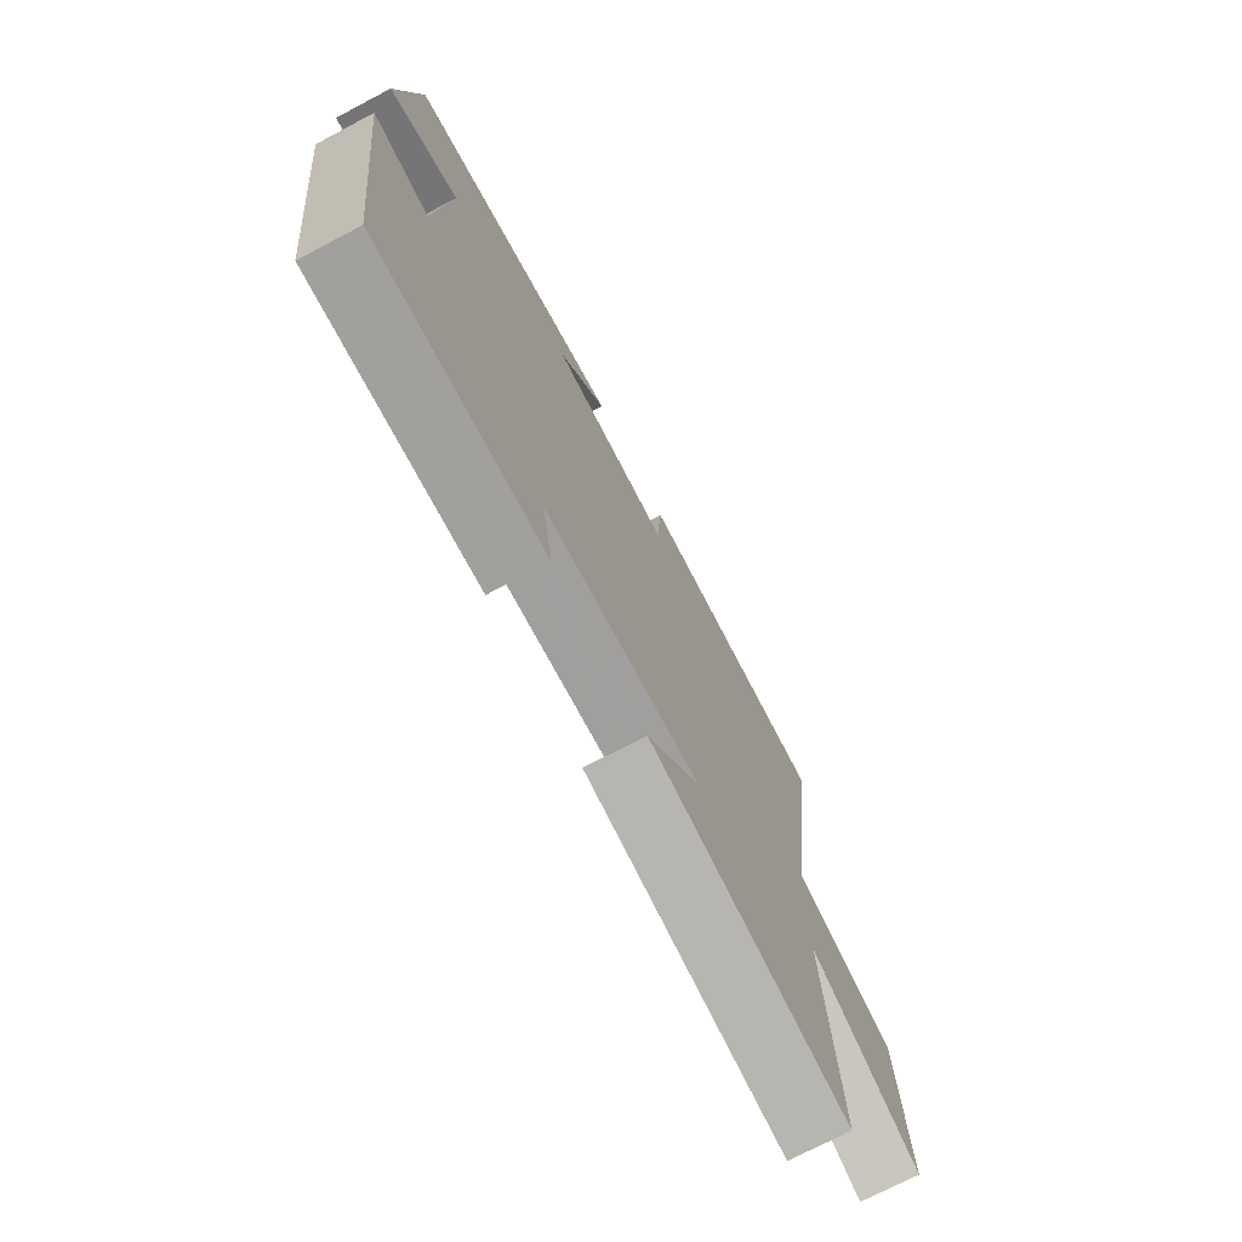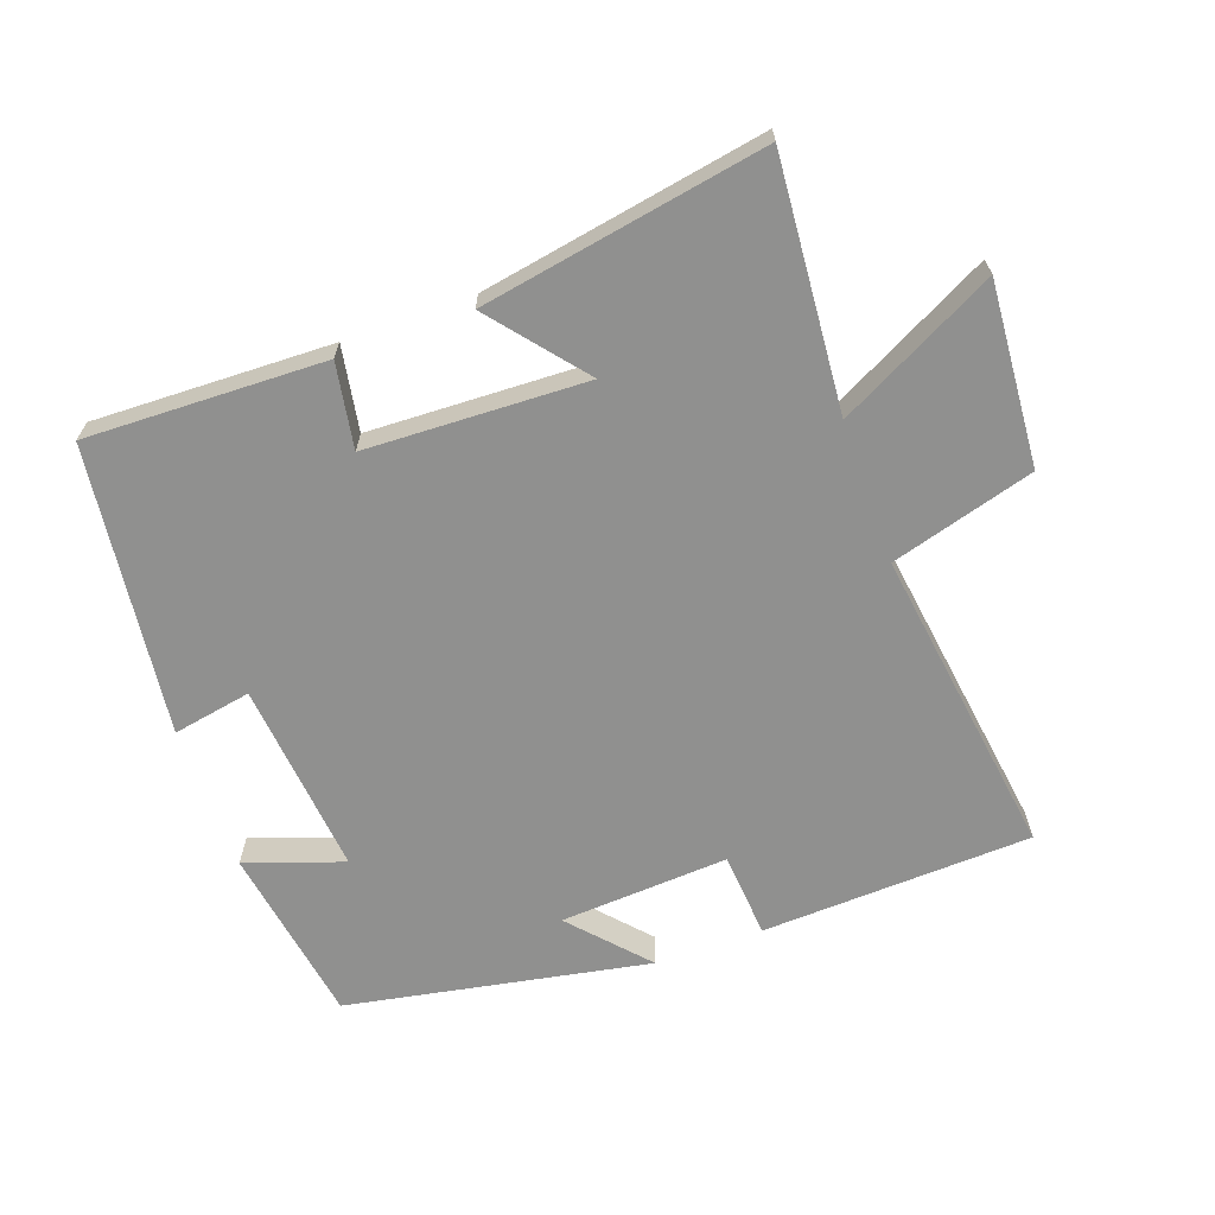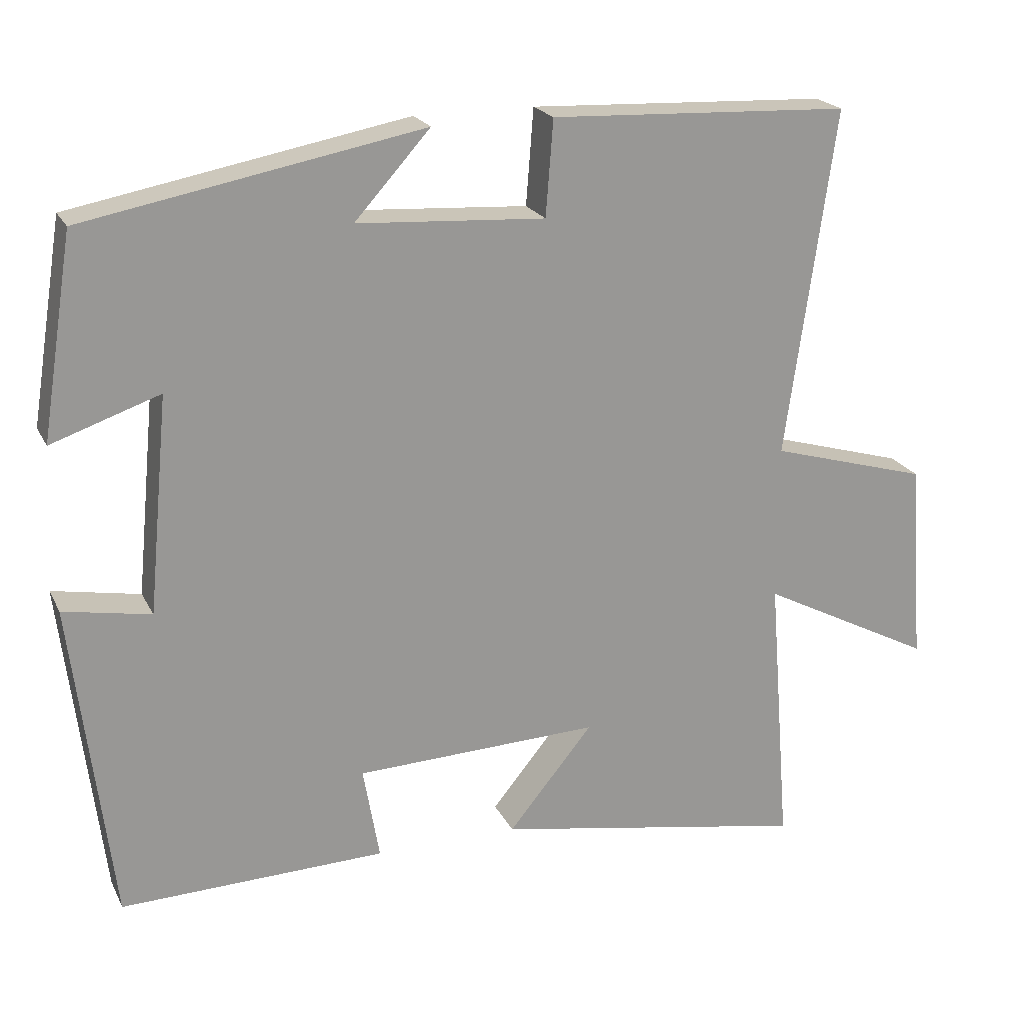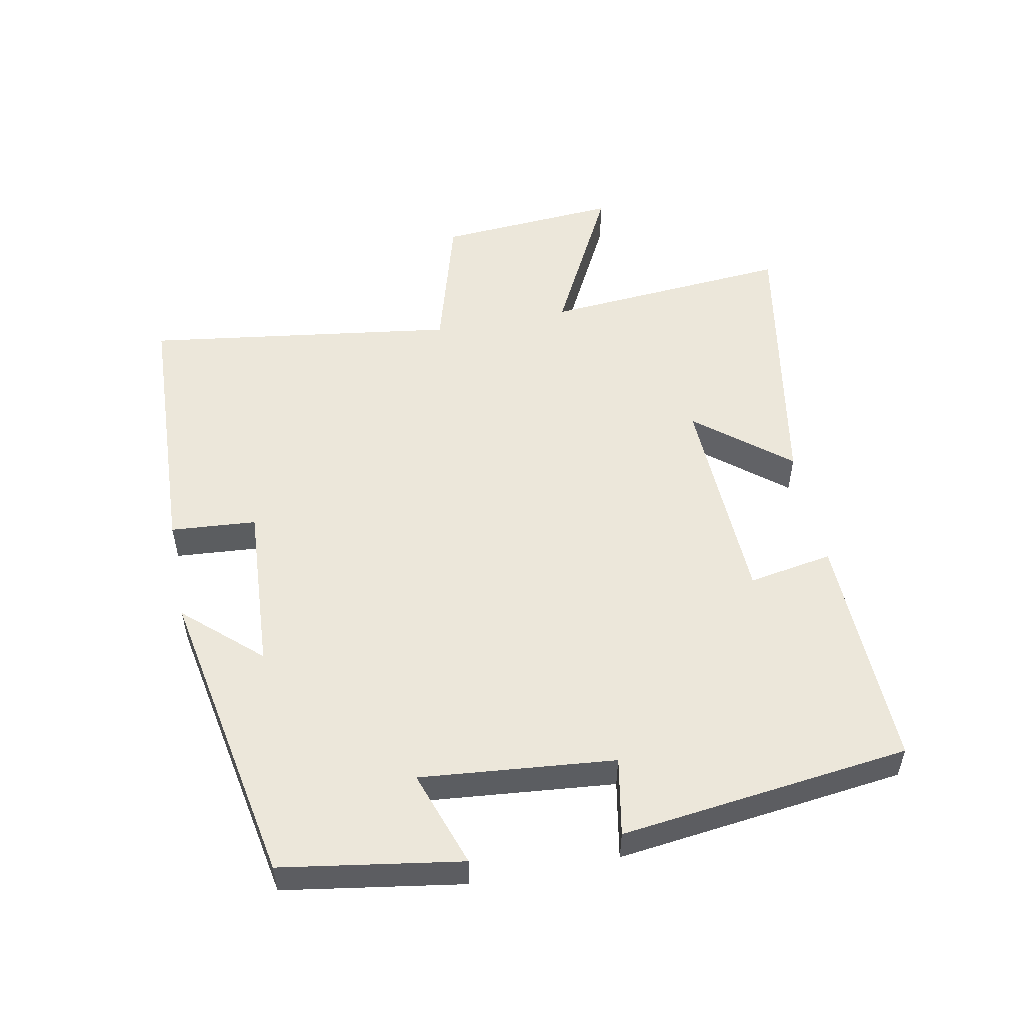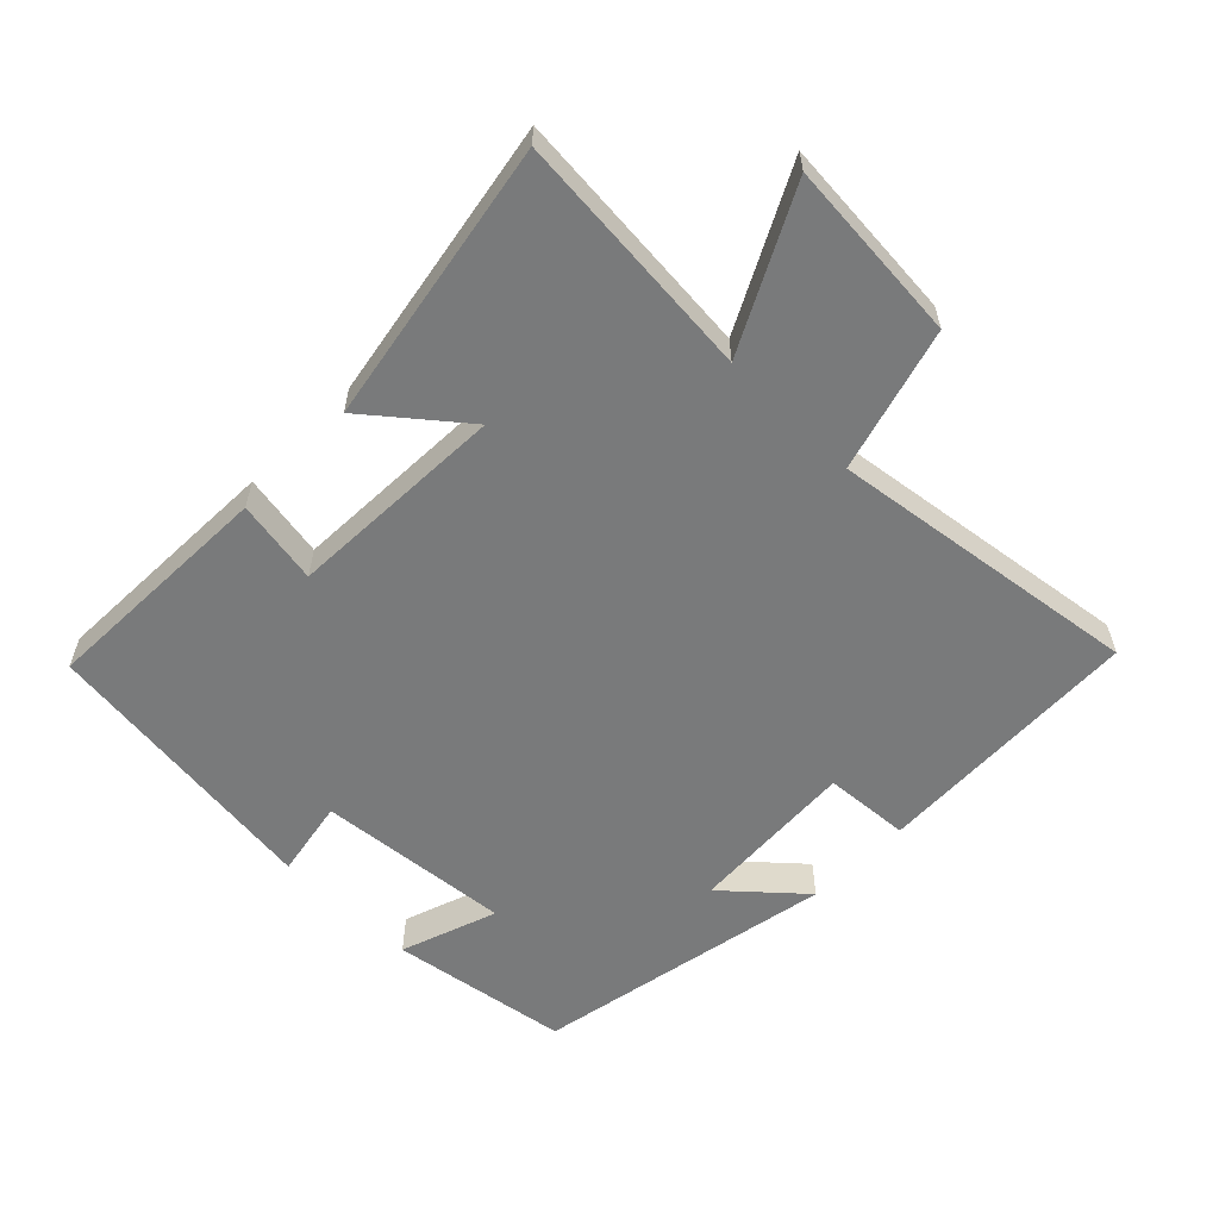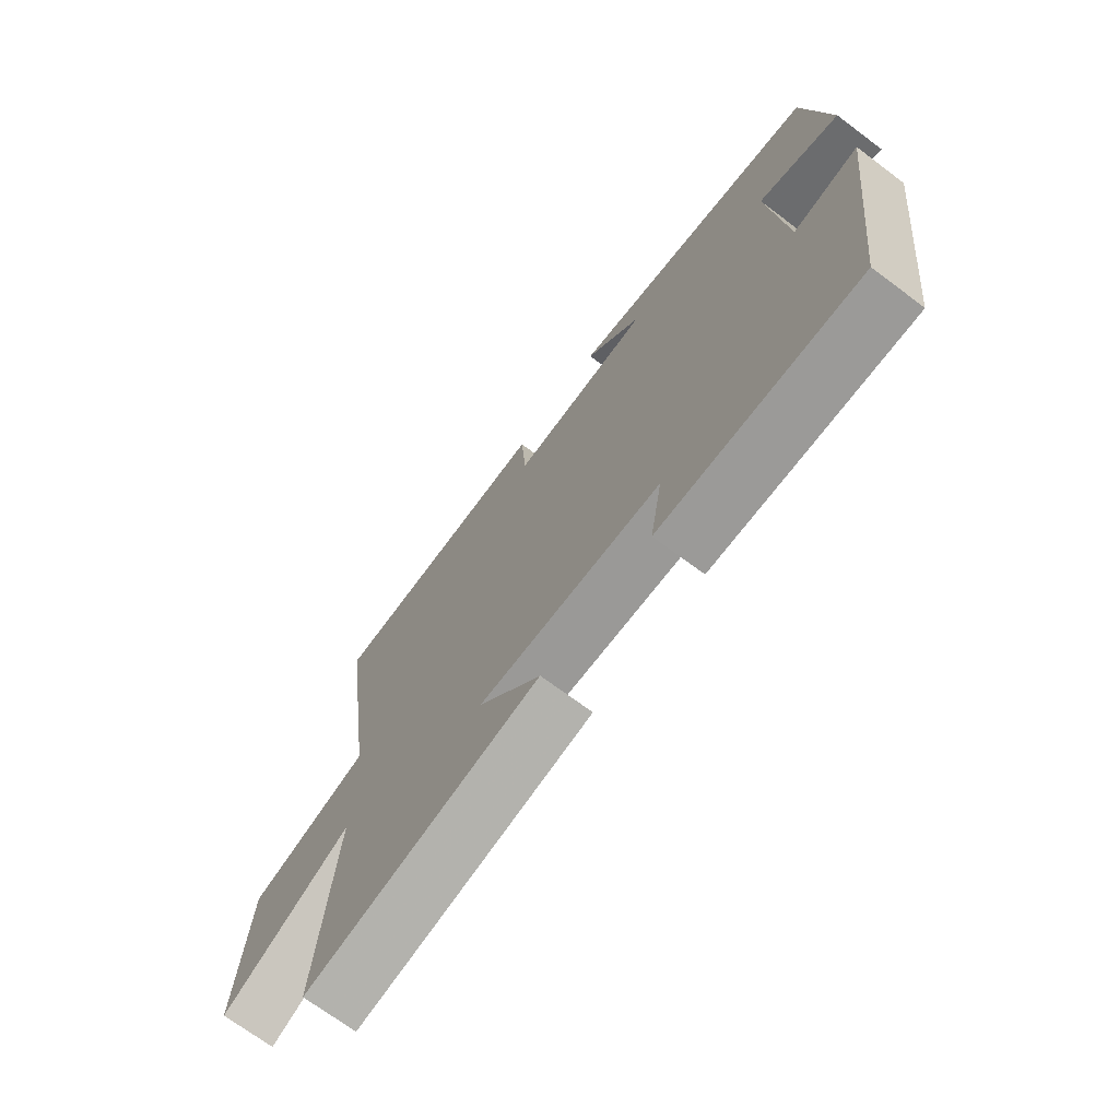
<metadata>
{"format":"obj","ext":"obj","renderer":"f3d","projection":"perspective","resolution":1024,"background":"white","views":[{"elev":-73.0,"azim":117.7,"up":"+Z"},{"elev":-65.6,"azim":-160.3,"up":"+Y"},{"elev":21.2,"azim":159.5,"up":"+Z"},{"elev":52.7,"azim":78.9,"up":"+Y"},{"elev":-58.0,"azim":-134.7,"up":"+Y"},{"elev":-70.8,"azim":53.2,"up":"+Z"}]}
</metadata>
<code>
v 0.457 0.07 0.415
v 0.5 0.07 0.145
v 0.354 0.07 0.195
v 0.382 0.07 -0.097
v 0.5 0.07 -0.075
v 0.447 0.07 -0.51
v 0.089 0.07 -0.5
v 0.111 0.07 -0.373
v -0.219 0.07 -0.361
v -0.105 0.07 -0.5
v -0.53 0.07 -0.576
v -0.5 0.07 -0.201
v -0.735 0.07 -0.323
v -0.715 0.07 -0.049
v -0.5 0.07 0.013
v -0.566 0.07 0.482
v -0.16 0.07 0.5
v -0.15 0.07 0.371
v 0.104 0.07 0.387
v 0.002 0.07 0.5
v 0.457 0 0.415
v 0.5 0 0.145
v 0.354 0 0.195
v 0.382 0 -0.097
v 0.5 0 -0.075
v 0.447 0 -0.51
v 0.089 0 -0.5
v 0.111 0 -0.373
v -0.219 0 -0.361
v -0.105 0 -0.5
v -0.53 0 -0.576
v -0.5 0 -0.201
v -0.735 0 -0.323
v -0.715 0 -0.049
v -0.5 0 0.013
v -0.566 0 0.482
v -0.16 0 0.5
v -0.15 0 0.371
v 0.104 0 0.387
v 0.002 0 0.5
f 1 2 3
f 20 1 3
f 19 20 3
f 18 19 3 4
f 15 16 17 18
f 15 18 4
f 12 13 14 15
f 12 15 4
f 9 10 11 12
f 8 9 12 4
f 6 7 8
f 5 6 8
f 4 5 8
f 23 22 21
f 23 21 40
f 23 40 39
f 24 23 39 38
f 38 37 36 35
f 24 38 35
f 35 34 33 32
f 24 35 32
f 32 31 30 29
f 24 32 29 28
f 28 27 26
f 28 26 25
f 28 25 24
f 1 21 22 2
f 2 22 23 3
f 3 23 24 4
f 4 24 25 5
f 5 25 26 6
f 6 26 27 7
f 7 27 28 8
f 8 28 29 9
f 9 29 30 10
f 10 30 31 11
f 11 31 32 12
f 12 32 33 13
f 13 33 34 14
f 14 34 35 15
f 15 35 36 16
f 16 36 37 17
f 17 37 38 18
f 18 38 39 19
f 19 39 40 20
f 20 40 21 1

</code>
